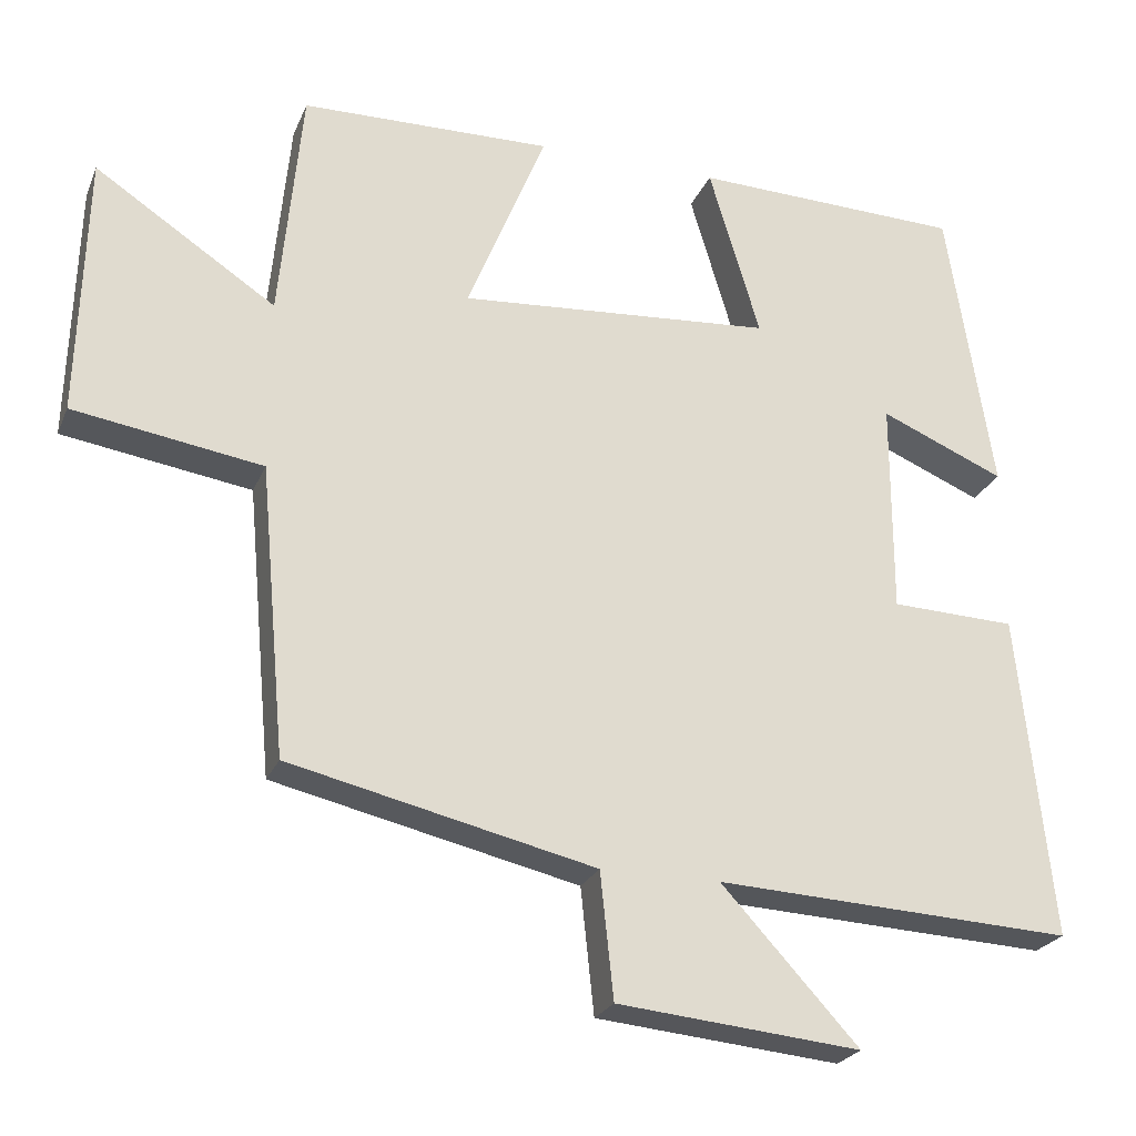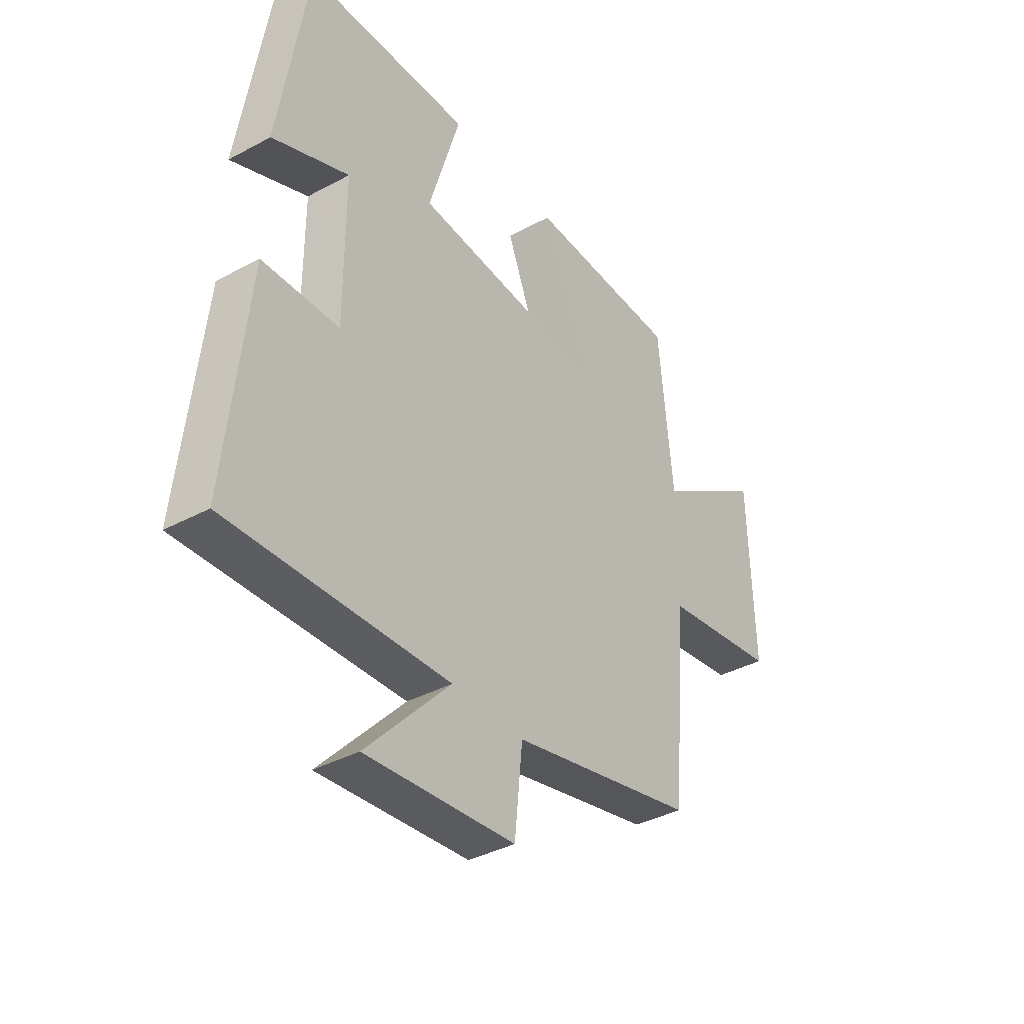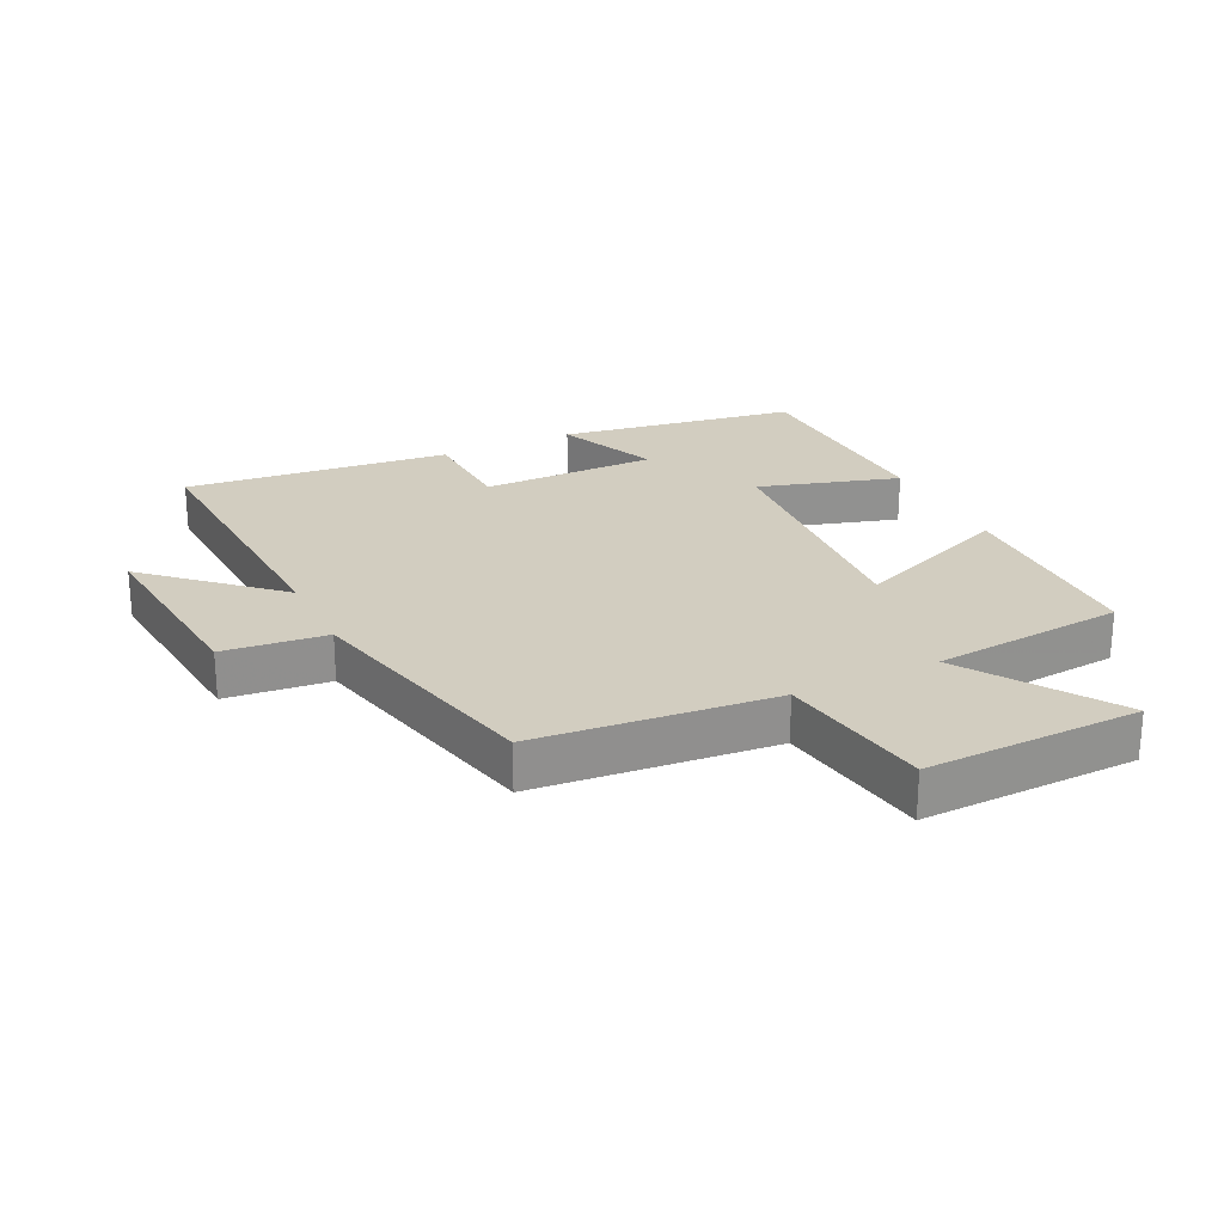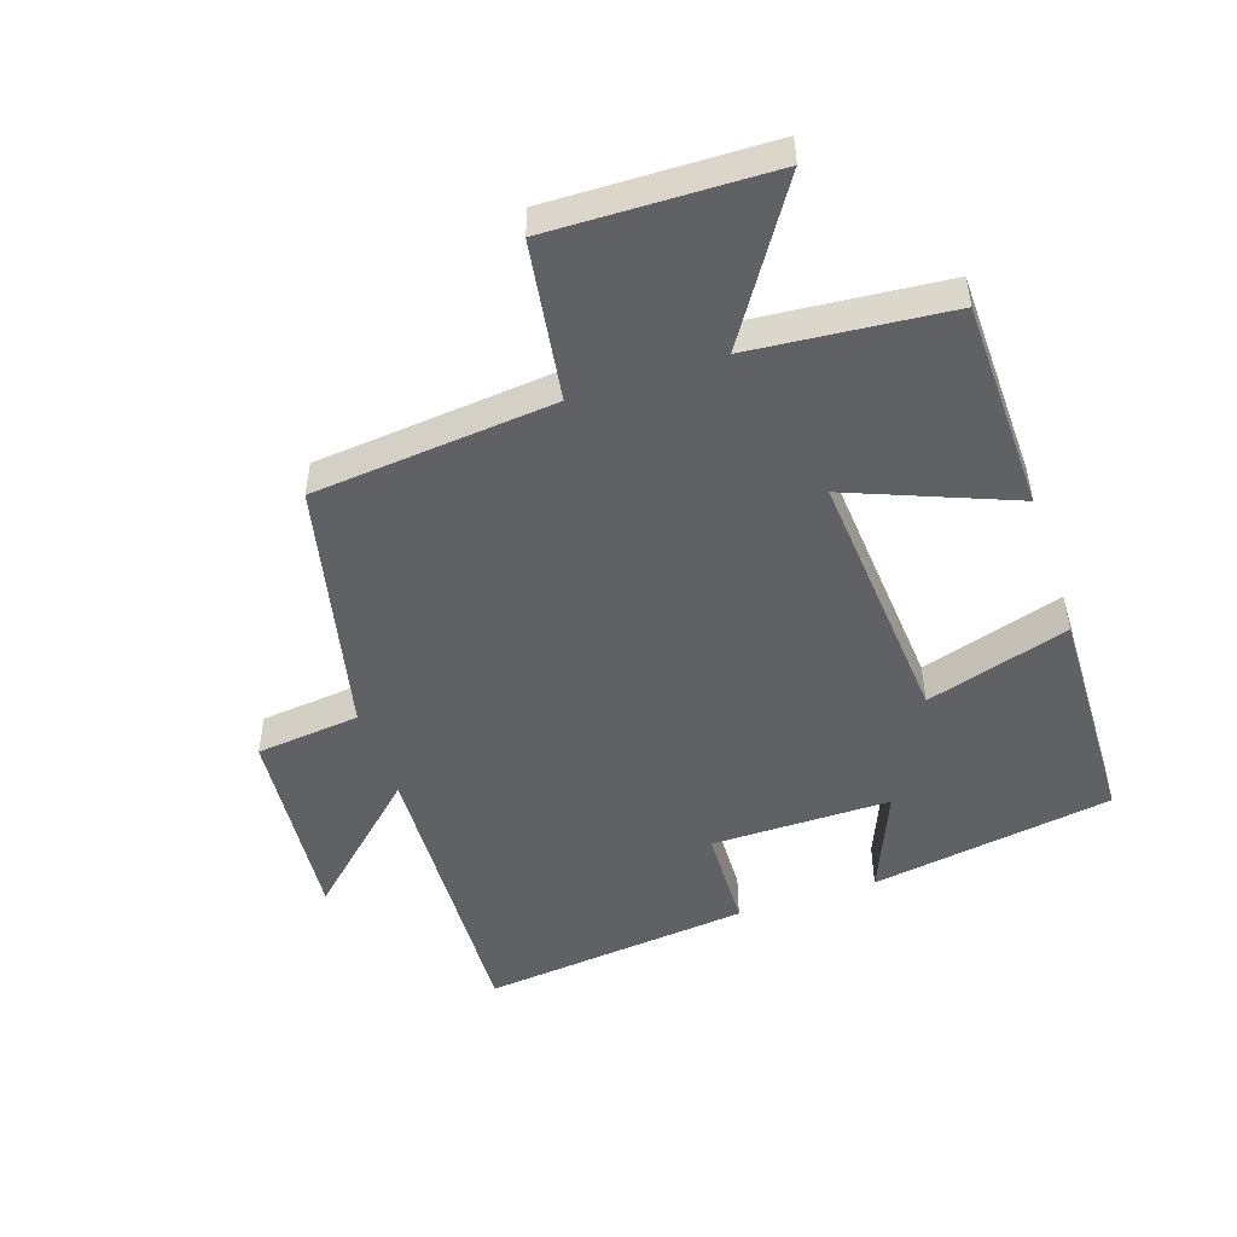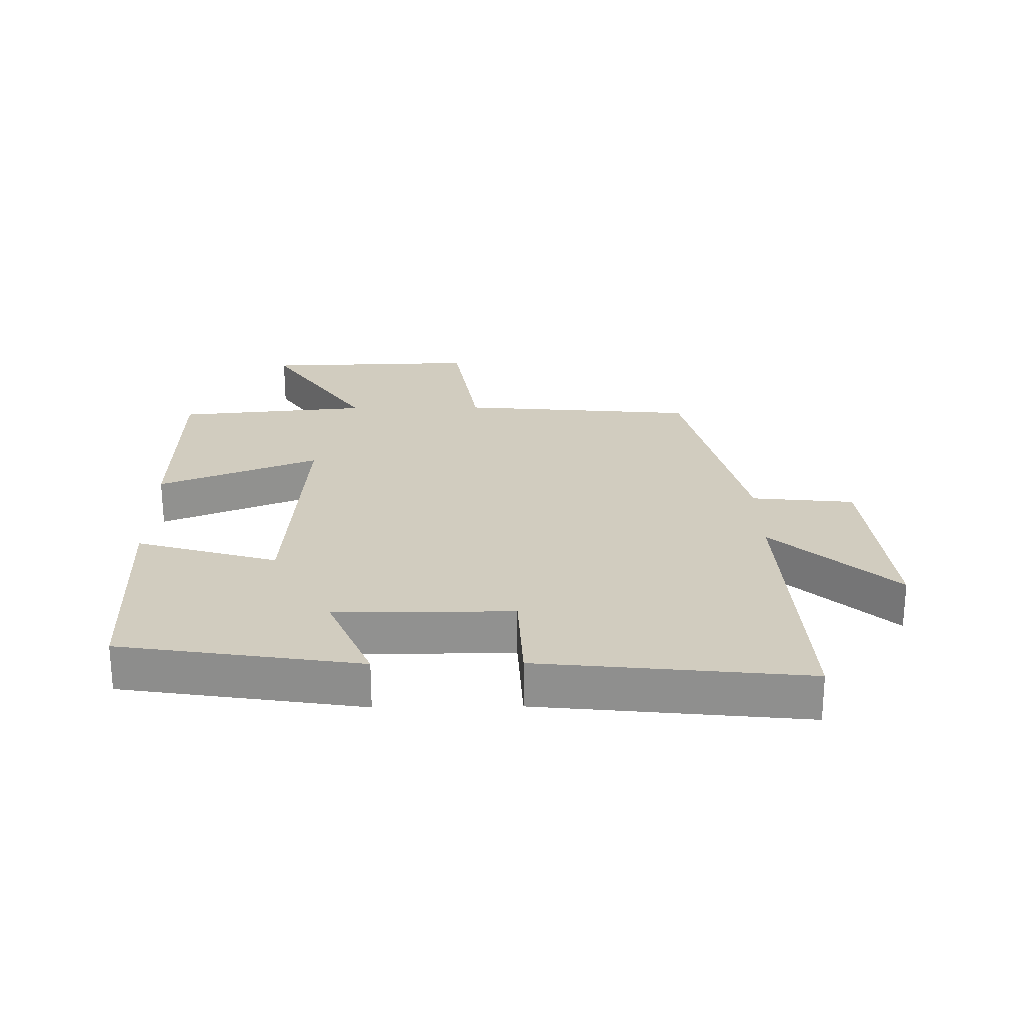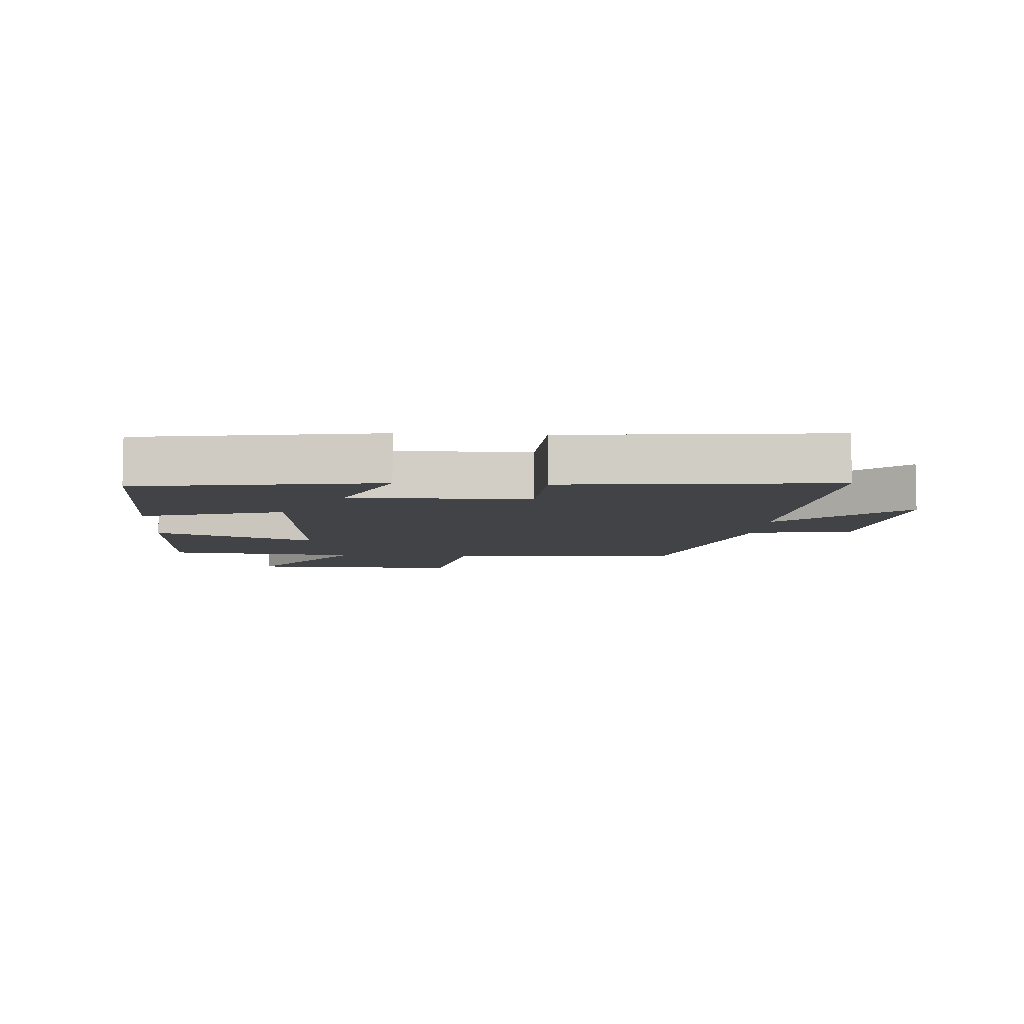
<metadata>
{"format":"obj","ext":"obj","renderer":"f3d","projection":"perspective","resolution":1024,"background":"white","views":[{"elev":-24.3,"azim":-18.9,"up":"+Z"},{"elev":-38.1,"azim":124.4,"up":"+Z"},{"elev":24.4,"azim":-115.8,"up":"+Y"},{"elev":-49.2,"azim":-71.2,"up":"+Y"},{"elev":24.1,"azim":89.2,"up":"+Y"},{"elev":-7.0,"azim":86.0,"up":"+Y"}]}
</metadata>
<code>
v -0.471 0.07 0.494
v -0.146 0.07 0.5
v -0.248 0.07 0.248
v 0.158 0.07 0.278
v 0.092 0.07 0.5
v 0.441 0.07 0.489
v 0.5 0.07 0.112
v 0.339 0.07 0.18
v 0.339 0.07 -0.098
v 0.5 0.07 -0.104
v 0.544 0.07 -0.523
v 0.082 0.07 -0.5
v 0.259 0.07 -0.692
v -0.055 0.07 -0.662
v -0.072 0.07 -0.5
v -0.466 0.07 -0.409
v -0.5 0.07 -0.034
v -0.744 0.07 0.004
v -0.734 0.07 0.344
v -0.5 0.07 0.19
v -0.471 0 0.494
v -0.146 0 0.5
v -0.248 0 0.248
v 0.158 0 0.278
v 0.092 0 0.5
v 0.441 0 0.489
v 0.5 0 0.112
v 0.339 0 0.18
v 0.339 0 -0.098
v 0.5 0 -0.104
v 0.544 0 -0.523
v 0.082 0 -0.5
v 0.259 0 -0.692
v -0.055 0 -0.662
v -0.072 0 -0.5
v -0.466 0 -0.409
v -0.5 0 -0.034
v -0.744 0 0.004
v -0.734 0 0.344
v -0.5 0 0.19
f 17 18 19 20
f 17 20 1
f 16 17 1
f 15 16 1
f 12 13 14 15
f 12 15 1
f 9 10 11 12
f 8 9 12
f 6 7 8
f 5 6 8
f 4 5 8
f 3 4 8 12
f 1 2 3
f 1 3 12
f 40 39 38 37
f 21 40 37
f 21 37 36
f 21 36 35
f 35 34 33 32
f 21 35 32
f 32 31 30 29
f 32 29 28
f 28 27 26
f 28 26 25
f 28 25 24
f 32 28 24 23
f 23 22 21
f 32 23 21
f 1 21 22 2
f 2 22 23 3
f 3 23 24 4
f 4 24 25 5
f 5 25 26 6
f 6 26 27 7
f 7 27 28 8
f 8 28 29 9
f 9 29 30 10
f 10 30 31 11
f 11 31 32 12
f 12 32 33 13
f 13 33 34 14
f 14 34 35 15
f 15 35 36 16
f 16 36 37 17
f 17 37 38 18
f 18 38 39 19
f 19 39 40 20
f 20 40 21 1

</code>
